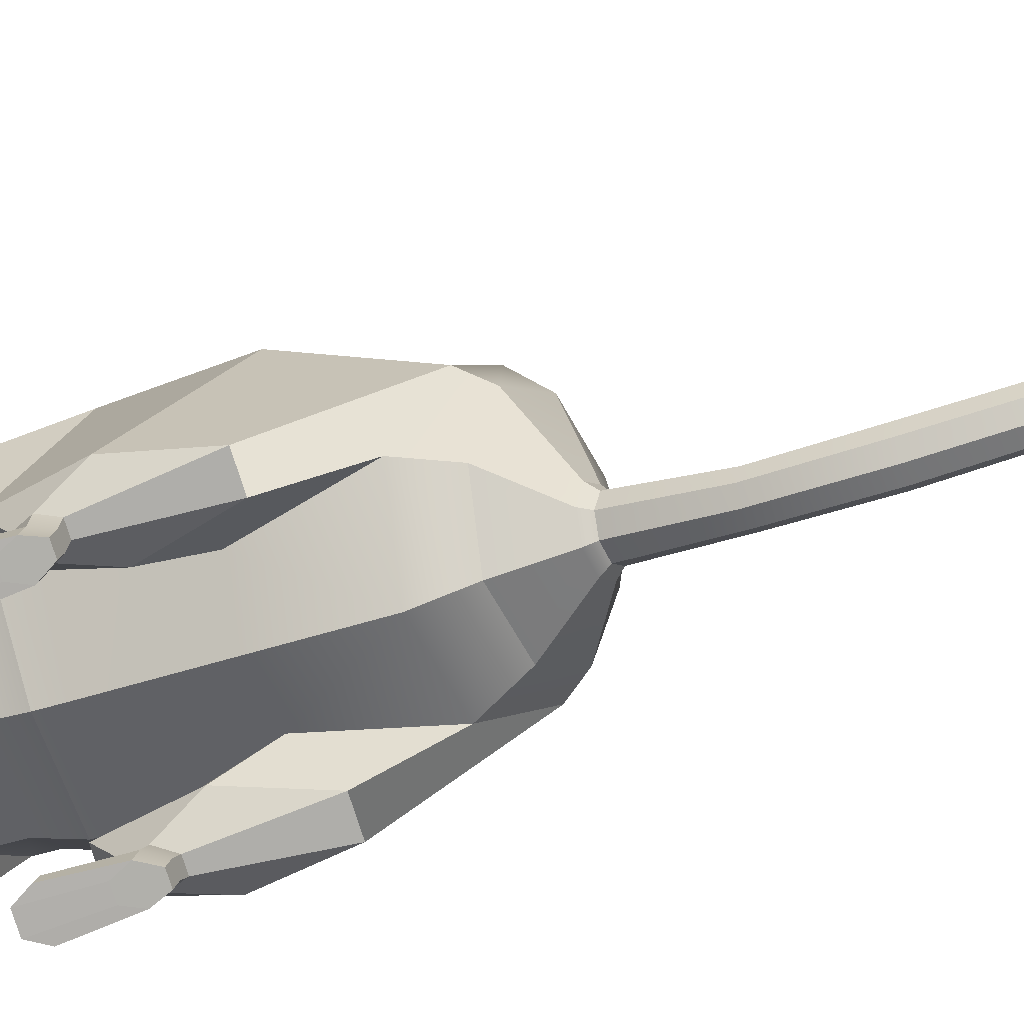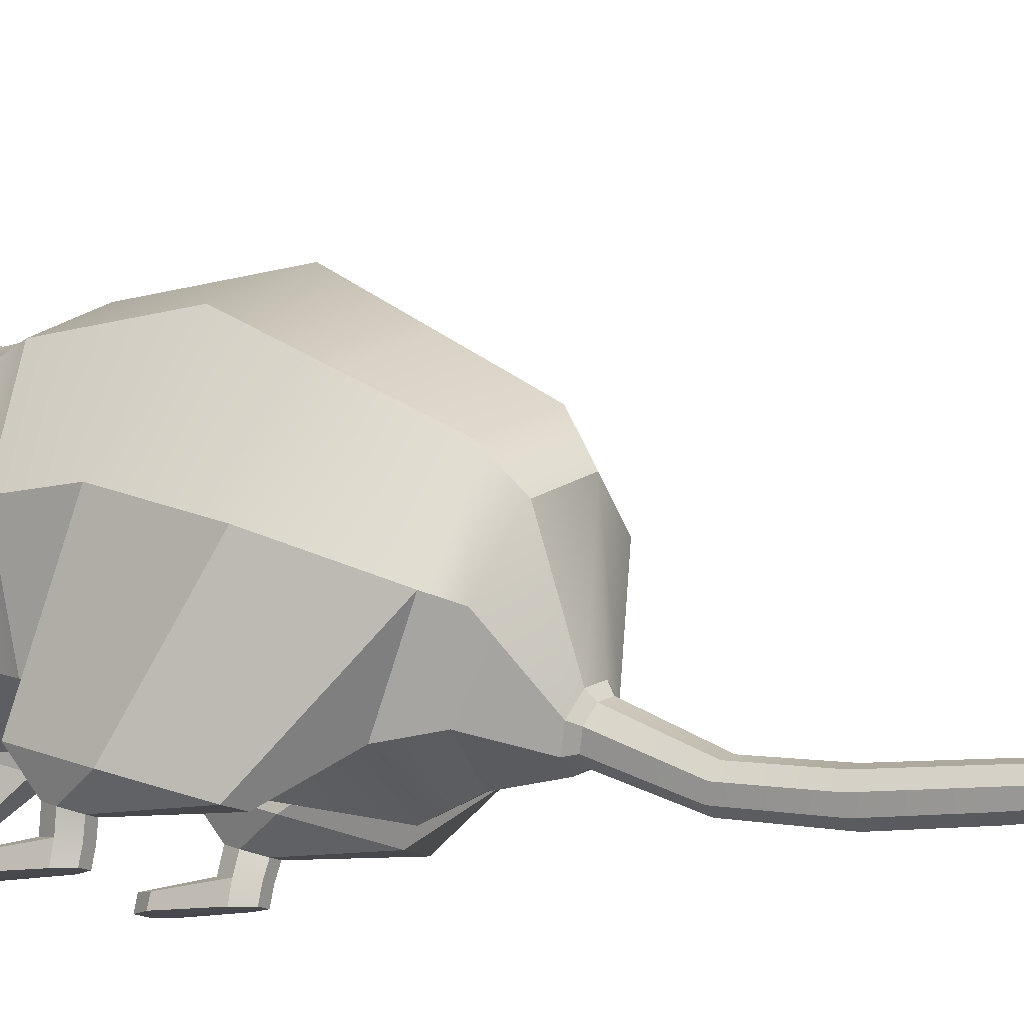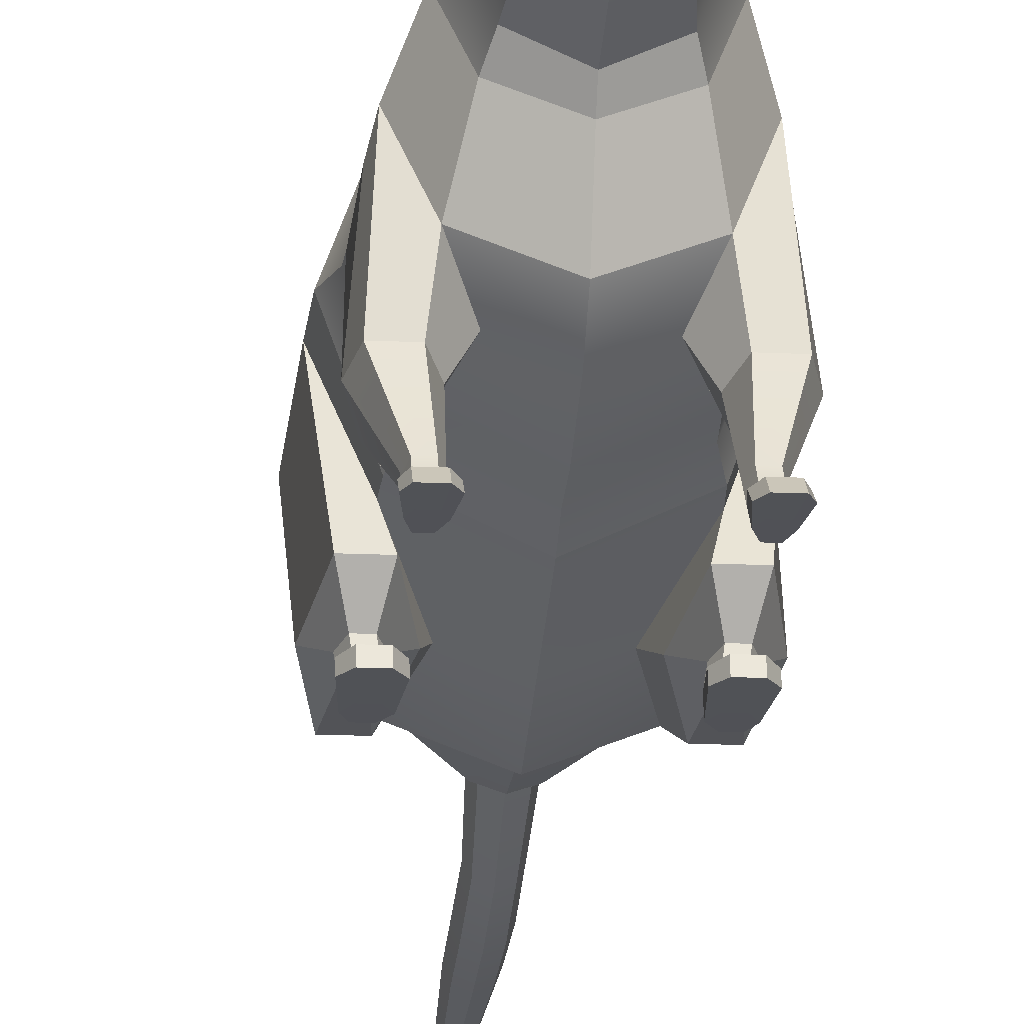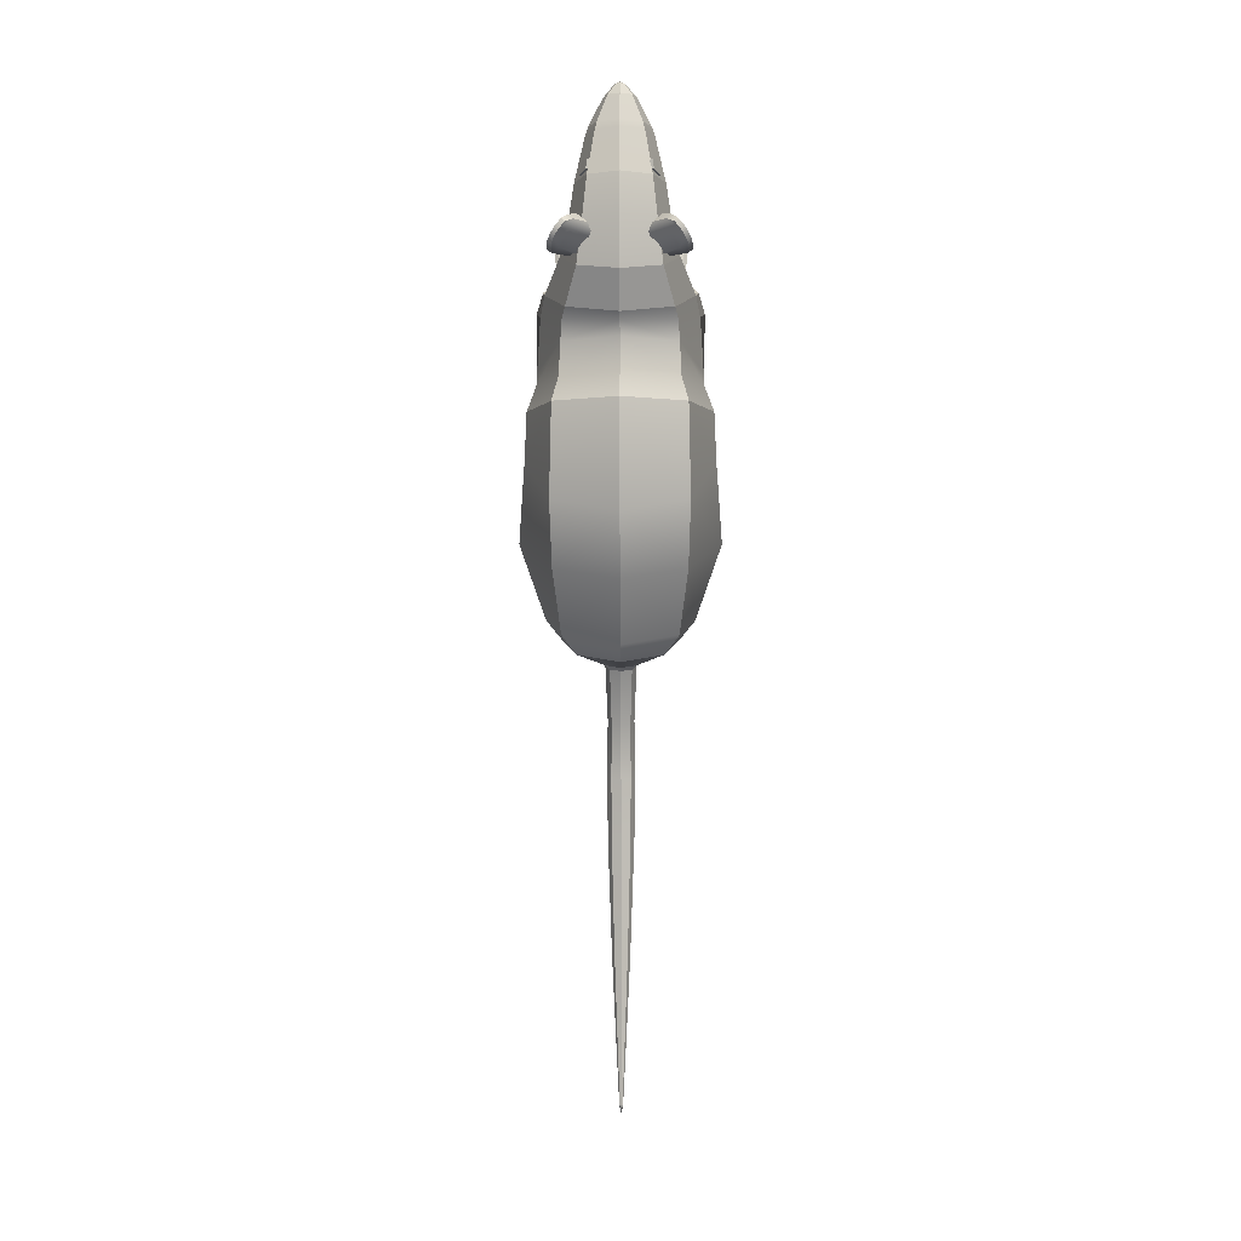
<metadata>
{"format":"obj","ext":"obj","renderer":"f3d","projection":"perspective","resolution":1024,"background":"white","views":[{"elev":-78.5,"azim":108.0,"up":"+Y"},{"elev":-12.2,"azim":119.4,"up":"+Y"},{"elev":-20.4,"azim":-4.6,"up":"+Y"},{"elev":-2.4,"azim":-179.7,"up":"+Z"}]}
</metadata>
<code>
g default
v 3.592 12.48 44.28
v 4.844 12.23 45.29
v 6.074 15.47 43.71
v 6.517 15.38 44.07
v 7.677 14.21 41.42
v 8.119 14.12 41.78
v 4.487 7.767 41.2
v 6.121 7.437 42.53
v 6.769 15.53 42.87
v 7.211 15.44 43.23
v 4.661 9.931 44.95
v 1.239 10.62 42.17
v 2.139 8.568 40.55
v 5.561 7.878 43.33
v 7.814 14.97 42.37
v 7.371 15.06 42.01
v 5.186 14.71 44.17
v 5.817 14.58 44.68
v 6.398 14.13 43.85
v 7.718 13.09 41.97
v 8.278 12.65 41.17
v 7.688 12.77 40.69
v 6.729 13.29 41.17
v 5.409 14.33 43.05
v -3.592 12.48 44.28
v -4.844 12.23 45.29
v -6.074 15.47 43.71
v -6.517 15.38 44.07
v -7.677 14.21 41.42
v -8.119 14.12 41.78
v -4.487 7.767 41.2
v -6.121 7.437 42.53
v -6.769 15.53 42.87
v -7.211 15.44 43.23
v -4.661 9.931 44.95
v -1.239 10.62 42.17
v -2.139 8.568 40.55
v -5.561 7.878 43.33
v -7.814 14.97 42.37
v -7.371 15.06 42.01
v -5.186 14.71 44.17
v -5.817 14.58 44.68
v -6.398 14.13 43.85
v -7.718 13.09 41.97
v -8.278 12.65 41.17
v -7.688 12.77 40.69
v -6.729 13.29 41.17
v -5.409 14.33 43.05
v 2.609 9.26 51.71
v 4.339 9.953 52.03
v 1.968 11.04 51.32
v 3.698 11.73 51.65
v 2.144 11.11 50.23
v 3.874 11.8 50.56
v 2.91 9.38 49.85
v 4.64 10.07 50.17
v -2.609 9.26 51.71
v -4.339 9.953 52.03
v -1.968 11.04 51.32
v -3.698 11.73 51.65
v -2.144 11.11 50.23
v -3.874 11.8 50.56
v -2.91 9.38 49.85
v -4.64 10.07 50.17
v 7.07 6.969 27.74
v -0 10.33 27.74
v 0 -12.62 27.74
v 7.07 -9.256 27.74
v 9.999 -1.143 27.74
v 6.888 6.761 31.81
v -0 10.03 31.81
v -0 -12.32 31.81
v 6.925 -9.09 30.98
v 9.893 -1.143 29.42
v 11.14 -1.143 24.72
v 7.876 7.894 24.72
v 7.876 -10.18 24.72
v 0 -13.92 24.72
v 0 11.64 24.72
v 6.68 7.866 34.13
v 0 10.97 33.47
v 0 -10.24 37.97
v 4.382 -8.201 37.54
v 9.448 0.3668 35.72
v 6.291 8.963 35.38
v 0 11.76 34.32
v 0 -7.341 41.53
v 6.291 -4.544 40.47
v 8.896 2.21 37.92
v 4.94 11.6 39.61
v 0 13.79 38.78
v 0 -1.208 44.44
v 4.94 0.9889 43.62
v 6.986 6.292 41.61
v 4.264 12.35 44.89
v 0 14.37 44.77
v 0 0.5599 45.62
v 4.264 2.583 45.5
v 6.031 7.466 45.19
v 3.745 11.89 49.88
v 0 13.67 49.85
v 0 1.518 50.05
v 3.745 3.297 50.02
v 5.296 7.594 49.95
v 2.861 10.76 55.32
v 0 12.12 55.3
v 0 2.839 55.45
v 2.861 4.199 55.42
v 4.046 7.482 55.37
v 2.627 10.52 56.28
v 0 11.8 56.26
v 0 4.033 56.38
v 2.627 5.146 56.37
v 3.715 7.833 56.32
v 1.401 9.824 59.6
v 0 10.49 59.59
v 0 5.942 59.67
v 1.401 6.608 59.66
v 1.982 8.216 59.63
v 0.4738 9.461 60.97
v 0 9.686 60.97
v 0 8.149 60.99
v 0.4738 8.374 60.99
v 0.6701 8.917 60.98
v 11.39 -1.143 18.56
v 8.094 8.263 13.37
v 8.019 -10.42 22.31
v 0 -14.45 22.64
v 0 12.16 11.78
v 9.052 -8.128 0.2311
v 6.969 -0.3456 -1.794
v 6.969 -15.15 4.249
v 0 -18.22 5.5
v 0 2.721 -3.045
v 7.449 -8.882 -1.756
v 5.267 -3.287 -4.04
v 5.267 -14.48 0.5274
v 0 -16.8 1.473
v 0 -0.9688 -4.985
v 2.61 -14.05 -4.478
v 1.846 -12.37 -5.164
v 1.846 -15.73 -3.792
v 0 -16.43 -3.508
v 0 -11.67 -5.448
v 7.276 -12.26 34.35
v 9.403 -12.23 34.32
v 10.41 -10.99 38.14
v 5.982 -10.99 38.14
v 9.594 -10.14 40.68
v 6.988 -10.14 40.68
v 8.11 -16.94 42.87
v 7.754 -16.57 43.98
v 6.622 -16.57 43.98
v 6.185 -16.94 42.87
v 6.747 -17.49 41.23
v 7.671 -17.47 41.22
v 8.118 -20 45.68
v 7.762 -20 46.78
v 6.63 -20 46.78
v 6.193 -20 45.68
v 6.755 -20 44.03
v 7.679 -20 44.02
v 1.956 -14.31 -5.126
v 1.383 -13.05 -5.641
v 1.383 -15.57 -4.612
v 0 -16.09 -4.399
v 0 -12.53 -5.854
v 1.67 -17.55 -11.93
v 1.181 -16.47 -12.37
v 1.181 -18.62 -11.49
v 0 -19.07 -11.31
v 0 -16.03 -12.55
v 1.74 -18.67 -19.26
v 1.23 -17.49 -19.26
v 1.23 -19.86 -19.26
v 0 -20.36 -19.26
v 0 -16.99 -19.26
v 1.668 -18.99 -26.86
v 1.179 -17.85 -26.86
v 1.179 -20.13 -26.86
v 0 -20.6 -26.86
v 0 -17.37 -26.86
v 1.164 -19.49 -41.28
v 0.8231 -18.69 -41.28
v 0.8231 -20.29 -41.28
v 0 -20.62 -41.28
v 0 -18.37 -41.28
v 0.5883 -19.92 -53.29
v 0.416 -19.52 -53.29
v 0.416 -20.32 -53.29
v 0 -20.49 -53.29
v 0 -19.35 -53.29
v 0.2386 -20.35 -60.38
v 0.1687 -20.19 -60.38
v 0.1687 -20.52 -60.38
v 0 -20.58 -60.38
v 0 -20.12 -60.38
v 12.16 -4.446 9.218
v 4.833 -14.21 13.2
v 0 -16.33 14.07
v 0 7.44 4.367
v 7.911 3.959 5.788
v 11.51 -15.97 17.49
v 5.691 -15.97 17.49
v 7.565 -18.13 10.78
v 10.25 -18.13 10.78
v 7.152 -13.8 24.2
v 10.04 -13.8 24.2
v 7.328 -17.39 20.85
v 8.148 -17.84 19.46
v 9.322 -17.84 19.46
v 9.876 -17.39 20.85
v 9.229 -16.94 22.24
v 7.968 -16.94 22.24
v 7.068 -20.47 21.4
v 7.888 -20.47 20.01
v 9.062 -20.47 20.01
v 9.616 -20.47 21.4
v 8.969 -20.47 22.79
v 7.708 -20.47 22.79
v 0 8.917 61.31
v 0 -20.35 -61.31
v 8.114 -18.47 44.27
v 7.758 -18.28 45.38
v 6.626 -18.28 45.38
v 6.189 -18.47 44.27
v 6.751 -18.74 42.63
v 7.675 -18.74 42.62
v 7.068 -18.93 21.12
v 7.888 -19.15 19.73
v 9.062 -19.15 19.73
v 9.616 -18.93 21.12
v 8.969 -18.71 22.51
v 7.708 -18.71 22.51
v 8.483 -18.91 47.35
v 7.99 -18.78 48.45
v 7.995 -19.99 49.86
v 8.488 -19.99 48.75
v 6.423 -18.78 48.45
v 6.429 -19.99 49.86
v 5.818 -18.91 47.35
v 5.824 -19.99 48.75
v 9.999 -19.39 26.05
v 9.158 -19.24 27.44
v 9.158 -20.42 27.72
v 9.999 -20.42 26.33
v 7.517 -19.24 27.44
v 7.517 -20.42 27.72
v 6.685 -19.39 26.05
v 6.685 -20.42 26.33
v -7.07 6.969 27.74
v -7.07 -9.256 27.74
v -9.999 -1.143 27.74
v -6.888 6.761 31.81
v -6.925 -9.09 30.98
v -9.893 -1.143 29.42
v -11.14 -1.143 24.72
v -7.876 7.894 24.72
v -7.876 -10.18 24.72
v -6.68 7.866 34.13
v -4.382 -8.201 37.54
v -9.448 0.3668 35.72
v -6.291 8.963 35.38
v -6.291 -4.544 40.47
v -8.896 2.21 37.92
v -4.94 11.6 39.61
v -4.94 0.9889 43.62
v -6.986 6.292 41.61
v -4.264 12.35 44.89
v -4.264 2.583 45.5
v -6.031 7.466 45.19
v -3.745 11.89 49.88
v -3.745 3.297 50.02
v -5.296 7.594 49.95
v -2.861 10.76 55.32
v -2.861 4.199 55.42
v -4.046 7.482 55.37
v -2.627 10.52 56.28
v -2.627 5.146 56.37
v -3.715 7.833 56.32
v -1.401 9.824 59.6
v -1.401 6.608 59.66
v -1.982 8.216 59.63
v -0.4738 9.461 60.97
v -0.4738 8.374 60.99
v -0.6701 8.917 60.98
v -11.39 -1.143 18.56
v -8.094 8.263 13.37
v -8.019 -10.42 22.31
v -9.052 -8.128 0.2311
v -6.969 -0.3456 -1.794
v -6.969 -15.15 4.249
v -7.449 -8.882 -1.756
v -5.267 -3.287 -4.04
v -5.267 -14.48 0.5274
v -2.61 -14.05 -4.478
v -1.846 -12.37 -5.164
v -1.846 -15.73 -3.792
v -7.276 -12.26 34.35
v -9.403 -12.23 34.32
v -10.41 -10.99 38.14
v -5.982 -10.99 38.14
v -9.594 -10.14 40.68
v -6.988 -10.14 40.68
v -8.11 -16.94 42.87
v -7.754 -16.57 43.98
v -6.622 -16.57 43.98
v -6.185 -16.94 42.87
v -6.747 -17.49 41.23
v -7.671 -17.47 41.22
v -8.118 -20 45.68
v -7.762 -20 46.78
v -6.63 -20 46.78
v -6.193 -20 45.68
v -6.755 -20 44.03
v -7.679 -20 44.02
v -1.956 -14.31 -5.126
v -1.383 -13.05 -5.641
v -1.383 -15.57 -4.612
v -1.67 -17.55 -11.93
v -1.181 -16.47 -12.37
v -1.181 -18.62 -11.49
v -1.74 -18.67 -19.26
v -1.23 -17.49 -19.26
v -1.23 -19.86 -19.26
v -1.668 -18.99 -26.86
v -1.179 -17.85 -26.86
v -1.179 -20.13 -26.86
v -1.164 -19.49 -41.28
v -0.8231 -18.69 -41.28
v -0.8231 -20.29 -41.28
v -0.5883 -19.92 -53.29
v -0.416 -19.52 -53.29
v -0.416 -20.32 -53.29
v -0.2386 -20.35 -60.38
v -0.1687 -20.19 -60.38
v -0.1687 -20.52 -60.38
v -12.16 -4.446 9.218
v -4.833 -14.21 13.2
v -7.911 3.959 5.788
v -11.51 -15.97 17.49
v -5.691 -15.97 17.49
v -7.565 -18.13 10.78
v -10.25 -18.13 10.78
v -7.152 -13.8 24.2
v -10.04 -13.8 24.2
v -7.328 -17.39 20.85
v -8.148 -17.84 19.46
v -9.322 -17.84 19.46
v -9.876 -17.39 20.85
v -9.229 -16.94 22.24
v -7.968 -16.94 22.24
v -7.068 -20.47 21.4
v -7.888 -20.47 20.01
v -9.062 -20.47 20.01
v -9.616 -20.47 21.4
v -8.969 -20.47 22.79
v -7.708 -20.47 22.79
v -8.114 -18.47 44.27
v -7.758 -18.28 45.38
v -6.626 -18.28 45.38
v -6.189 -18.47 44.27
v -6.751 -18.74 42.63
v -7.675 -18.74 42.62
v -7.068 -18.93 21.12
v -7.888 -19.15 19.73
v -9.062 -19.15 19.73
v -9.616 -18.93 21.12
v -8.969 -18.71 22.51
v -7.708 -18.71 22.51
v -8.483 -18.91 47.35
v -7.99 -18.78 48.45
v -7.995 -19.99 49.86
v -8.488 -19.99 48.75
v -6.423 -18.78 48.45
v -6.429 -19.99 49.86
v -5.818 -18.91 47.35
v -5.824 -19.99 48.75
v -9.999 -19.39 26.05
v -9.158 -19.24 27.44
v -9.158 -20.42 27.72
v -9.999 -20.42 26.33
v -7.517 -19.24 27.44
v -7.517 -20.42 27.72
v -6.685 -19.39 26.05
v -6.685 -20.42 26.33
g Geo_Rat
f 17 18 4 3
f 9 10 15 16
f 5 6 21 22
f 13 14 11 12
f 10 19 20 15
f 16 23 24 9
f 3 4 10 9
f 18 19 10 4
f 12 11 2 1
f 9 24 17 3
f 7 8 14 13
f 15 20 21 6
f 16 15 6 5
f 22 23 16 5
f 1 2 18 17
f 2 11 19 18
f 20 19 11 14
f 21 20 14 8
f 22 21 8 7
f 7 13 23 22
f 24 23 13 12
f 17 24 12 1
f 41 27 28 42
f 33 40 39 34
f 29 46 45 30
f 37 36 35 38
f 34 39 44 43
f 40 33 48 47
f 27 33 34 28
f 42 28 34 43
f 36 25 26 35
f 33 27 41 48
f 31 37 38 32
f 39 30 45 44
f 40 29 30 39
f 46 29 40 47
f 25 41 42 26
f 26 42 43 35
f 44 38 35 43
f 45 32 38 44
f 46 31 32 45
f 31 46 47 37
f 48 36 37 47
f 41 25 36 48
f 49 50 52 51
f 51 52 54 53
f 53 54 56 55
f 55 56 50 49
f 50 56 54 52
f 55 49 51 53
f 57 59 60 58
f 59 61 62 60
f 61 63 64 62
f 63 57 58 64
f 58 60 62 64
f 63 61 59 57
f 65 66 71 70
f 67 68 73 72
f 68 69 74 73
f 69 65 70 74
f 123 221 122
f 65 69 75 76
f 69 68 77 75
f 68 67 78 77
f 66 65 76 79
f 70 71 81 80
f 72 73 83 82
f 74 70 80 84
f 80 81 86 85
f 82 83 88 87
f 157 158 159 160 161 162
f 84 80 85 89
f 85 86 91 90
f 87 88 93 92
f 88 89 94 93
f 89 85 90 94
f 90 91 96 95
f 92 93 98 97
f 93 94 99 98
f 94 90 95 99
f 95 96 101 100
f 97 98 103 102
f 98 99 104 103
f 99 95 100 104
f 100 101 106 105
f 102 103 108 107
f 103 104 109 108
f 104 100 105 109
f 105 106 111 110
f 107 108 113 112
f 108 109 114 113
f 109 105 110 114
f 110 111 116 115
f 112 113 118 117
f 113 114 119 118
f 114 110 115 119
f 115 116 121 120
f 117 118 123 122
f 118 119 124 123
f 119 115 120 124
f 76 75 125 126
f 75 77 127 125
f 77 78 128 127
f 79 76 126 129
f 202 198 130 131
f 215 216 217 218 219 220
f 199 200 133 132
f 201 202 131 134
f 131 130 135 136
f 130 132 137 135
f 132 133 138 137
f 134 131 136 139
f 136 135 140 141
f 135 137 142 140
f 137 138 143 142
f 139 136 141 144
f 73 74 146 145
f 74 84 147 146
f 83 73 145 148
f 84 89 149 147
f 89 88 150 149
f 88 83 148 150
f 147 149 152 151
f 149 150 153 152
f 150 148 154 153
f 148 145 155 154
f 145 146 156 155
f 146 147 151 156
f 235 236 237 238
f 236 239 240 237
f 239 241 242 240
f 226 227 161 160
f 227 228 162 161
f 228 223 157 162
f 141 140 163 164
f 140 142 165 163
f 142 143 166 165
f 144 141 164 167
f 164 163 168 169
f 163 165 170 168
f 165 166 171 170
f 167 164 169 172
f 169 168 173 174
f 168 170 175 173
f 170 171 176 175
f 172 169 174 177
f 174 173 178 179
f 173 175 180 178
f 175 176 181 180
f 177 174 179 182
f 179 178 183 184
f 178 180 185 183
f 180 181 186 185
f 182 179 184 187
f 184 183 188 189
f 183 185 190 188
f 185 186 191 190
f 187 184 189 192
f 189 188 193 194
f 188 190 195 193
f 190 191 196 195
f 192 189 194 197
f 127 128 200 199
f 129 126 202 201
f 126 125 198 202
f 199 132 205 204
f 132 130 206 205
f 130 198 203 206
f 125 127 207 208
f 127 199 204 207
f 198 125 208 203
f 204 205 210 209
f 205 206 211 210
f 206 203 212 211
f 203 208 213 212
f 208 207 214 213
f 207 204 209 214
f 229 230 216 215
f 230 231 217 216
f 231 232 218 217
f 243 244 245 246
f 244 247 248 245
f 247 249 250 248
f 120 221 124
f 120 121 221
f 124 221 123
f 222 195 196
f 194 222 197
f 194 193 222
f 222 193 195
f 151 152 224 223
f 152 153 225 224
f 153 154 226 225
f 154 155 227 226
f 155 156 228 227
f 156 151 223 228
f 209 210 230 229
f 210 211 231 230
f 211 212 232 231
f 212 213 233 232
f 213 214 234 233
f 214 209 229 234
f 223 224 236 235
f 158 157 238 237
f 157 223 235 238
f 224 225 239 236
f 159 158 237 240
f 225 226 241 239
f 226 160 242 241
f 160 159 240 242
f 232 233 244 243
f 219 218 246 245
f 218 232 243 246
f 233 234 247 244
f 220 219 245 248
f 234 229 249 247
f 229 215 250 249
f 215 220 248 250
f 251 254 71 66
f 67 72 255 252
f 252 255 256 253
f 253 256 254 251
f 285 122 221
f 251 258 257 253
f 253 257 259 252
f 252 259 78 67
f 66 79 258 251
f 254 260 81 71
f 72 82 261 255
f 256 262 260 254
f 260 263 86 81
f 82 87 264 261
f 311 316 315 314 313 312
f 262 265 263 260
f 263 266 91 86
f 87 92 267 264
f 264 267 268 265
f 265 268 266 263
f 266 269 96 91
f 92 97 270 267
f 267 270 271 268
f 268 271 269 266
f 269 272 101 96
f 97 102 273 270
f 270 273 274 271
f 271 274 272 269
f 272 275 106 101
f 102 107 276 273
f 273 276 277 274
f 274 277 275 272
f 275 278 111 106
f 107 112 279 276
f 276 279 280 277
f 277 280 278 275
f 278 281 116 111
f 112 117 282 279
f 279 282 283 280
f 280 283 281 278
f 281 284 121 116
f 117 122 285 282
f 282 285 286 283
f 283 286 284 281
f 258 288 287 257
f 257 287 289 259
f 259 289 128 78
f 79 129 288 258
f 340 291 290 338
f 353 358 357 356 355 354
f 339 292 133 200
f 201 134 291 340
f 291 294 293 290
f 290 293 295 292
f 292 295 138 133
f 134 139 294 291
f 294 297 296 293
f 293 296 298 295
f 295 298 143 138
f 139 144 297 294
f 255 299 300 256
f 256 300 301 262
f 261 302 299 255
f 262 301 303 265
f 265 303 304 264
f 264 304 302 261
f 301 305 306 303
f 303 306 307 304
f 304 307 308 302
f 302 308 309 299
f 299 309 310 300
f 300 310 305 301
f 371 374 373 372
f 372 373 376 375
f 375 376 378 377
f 362 314 315 363
f 363 315 316 364
f 364 316 311 359
f 297 318 317 296
f 296 317 319 298
f 298 319 166 143
f 144 167 318 297
f 318 321 320 317
f 317 320 322 319
f 319 322 171 166
f 167 172 321 318
f 321 324 323 320
f 320 323 325 322
f 322 325 176 171
f 172 177 324 321
f 324 327 326 323
f 323 326 328 325
f 325 328 181 176
f 177 182 327 324
f 327 330 329 326
f 326 329 331 328
f 328 331 186 181
f 182 187 330 327
f 330 333 332 329
f 329 332 334 331
f 331 334 191 186
f 187 192 333 330
f 333 336 335 332
f 332 335 337 334
f 334 337 196 191
f 192 197 336 333
f 289 339 200 128
f 129 201 340 288
f 288 340 338 287
f 339 342 343 292
f 292 343 344 290
f 290 344 341 338
f 287 346 345 289
f 289 345 342 339
f 338 341 346 287
f 342 347 348 343
f 343 348 349 344
f 344 349 350 341
f 341 350 351 346
f 346 351 352 345
f 345 352 347 342
f 365 353 354 366
f 366 354 355 367
f 367 355 356 368
f 379 382 381 380
f 380 381 384 383
f 383 384 386 385
f 284 286 221
f 284 221 121
f 286 285 221
f 222 196 337
f 336 197 222
f 336 222 335
f 222 337 335
f 305 359 360 306
f 306 360 361 307
f 307 361 362 308
f 308 362 363 309
f 309 363 364 310
f 310 364 359 305
f 347 365 366 348
f 348 366 367 349
f 349 367 368 350
f 350 368 369 351
f 351 369 370 352
f 352 370 365 347
f 359 371 372 360
f 312 373 374 311
f 311 374 371 359
f 360 372 375 361
f 313 376 373 312
f 361 375 377 362
f 362 377 378 314
f 314 378 376 313
f 368 379 380 369
f 357 381 382 356
f 356 382 379 368
f 369 380 383 370
f 358 384 381 357
f 370 383 385 365
f 365 385 386 353
f 353 386 384 358

</code>
